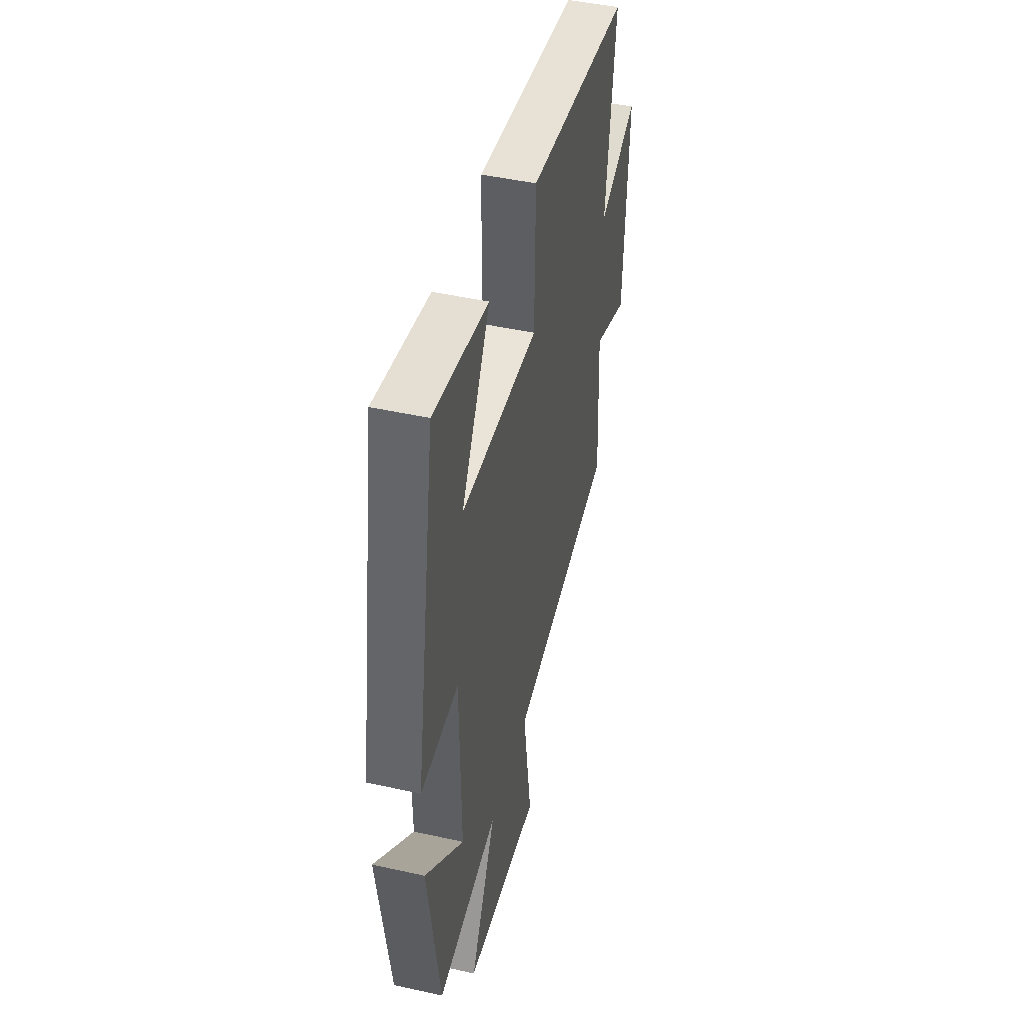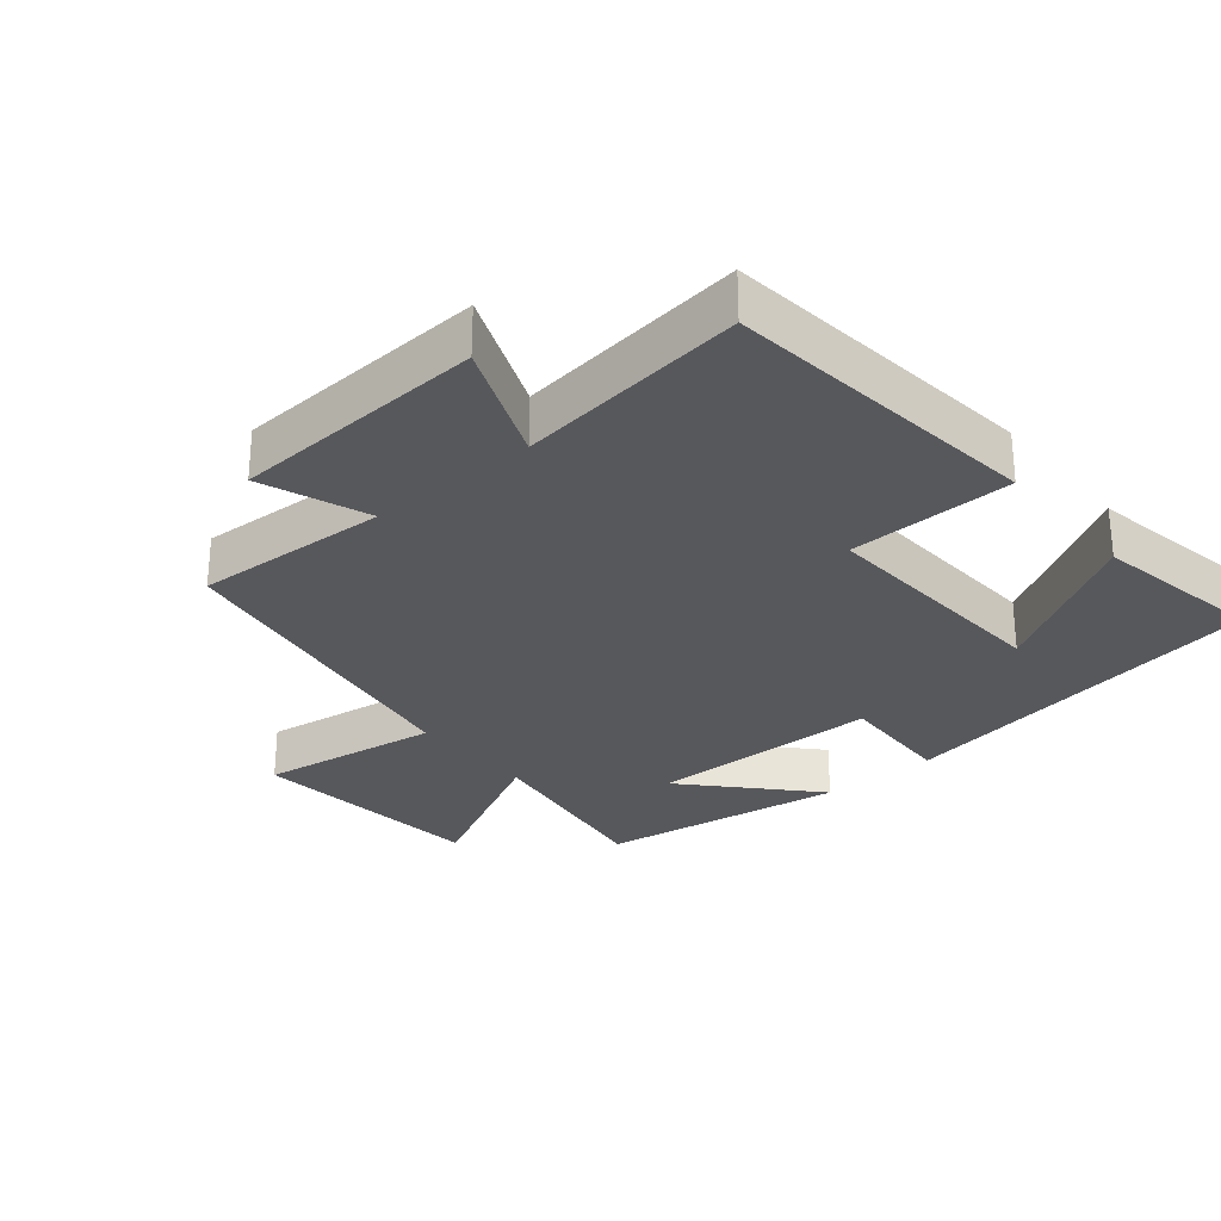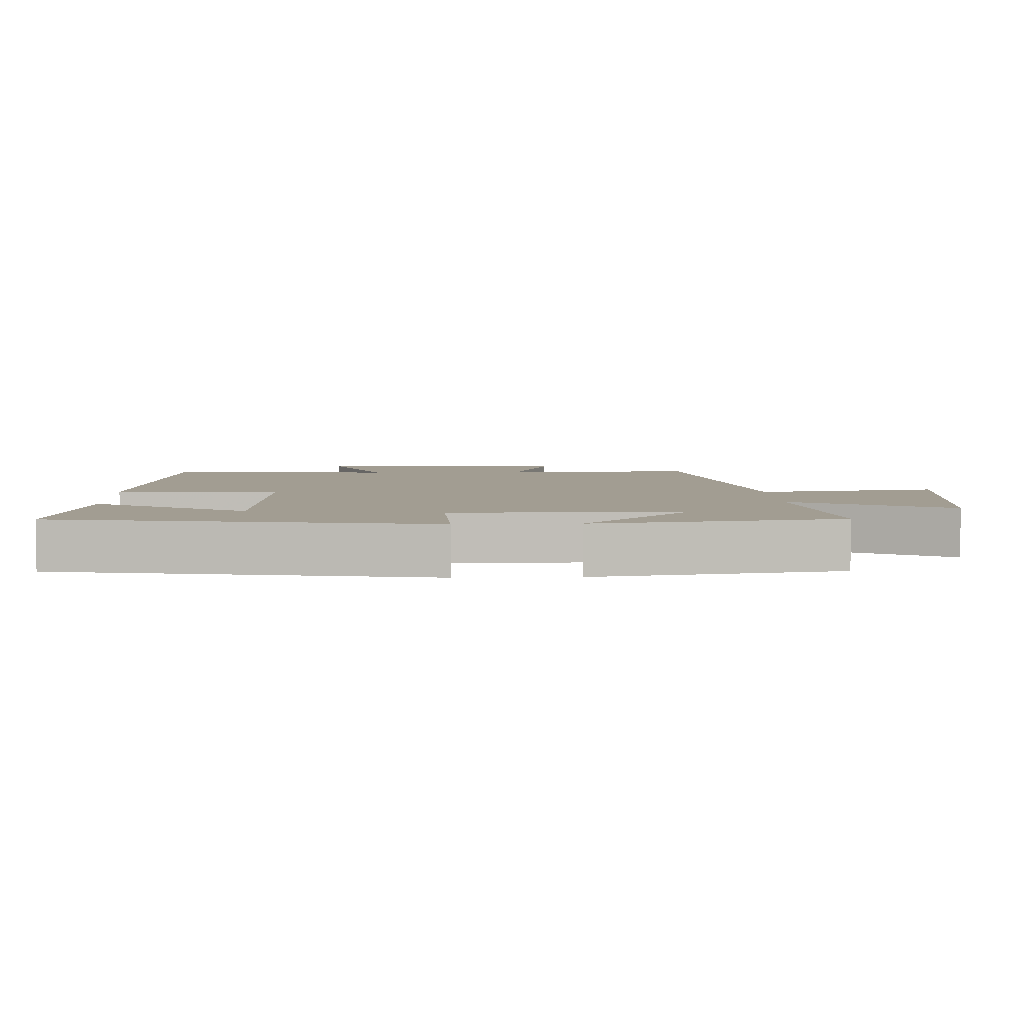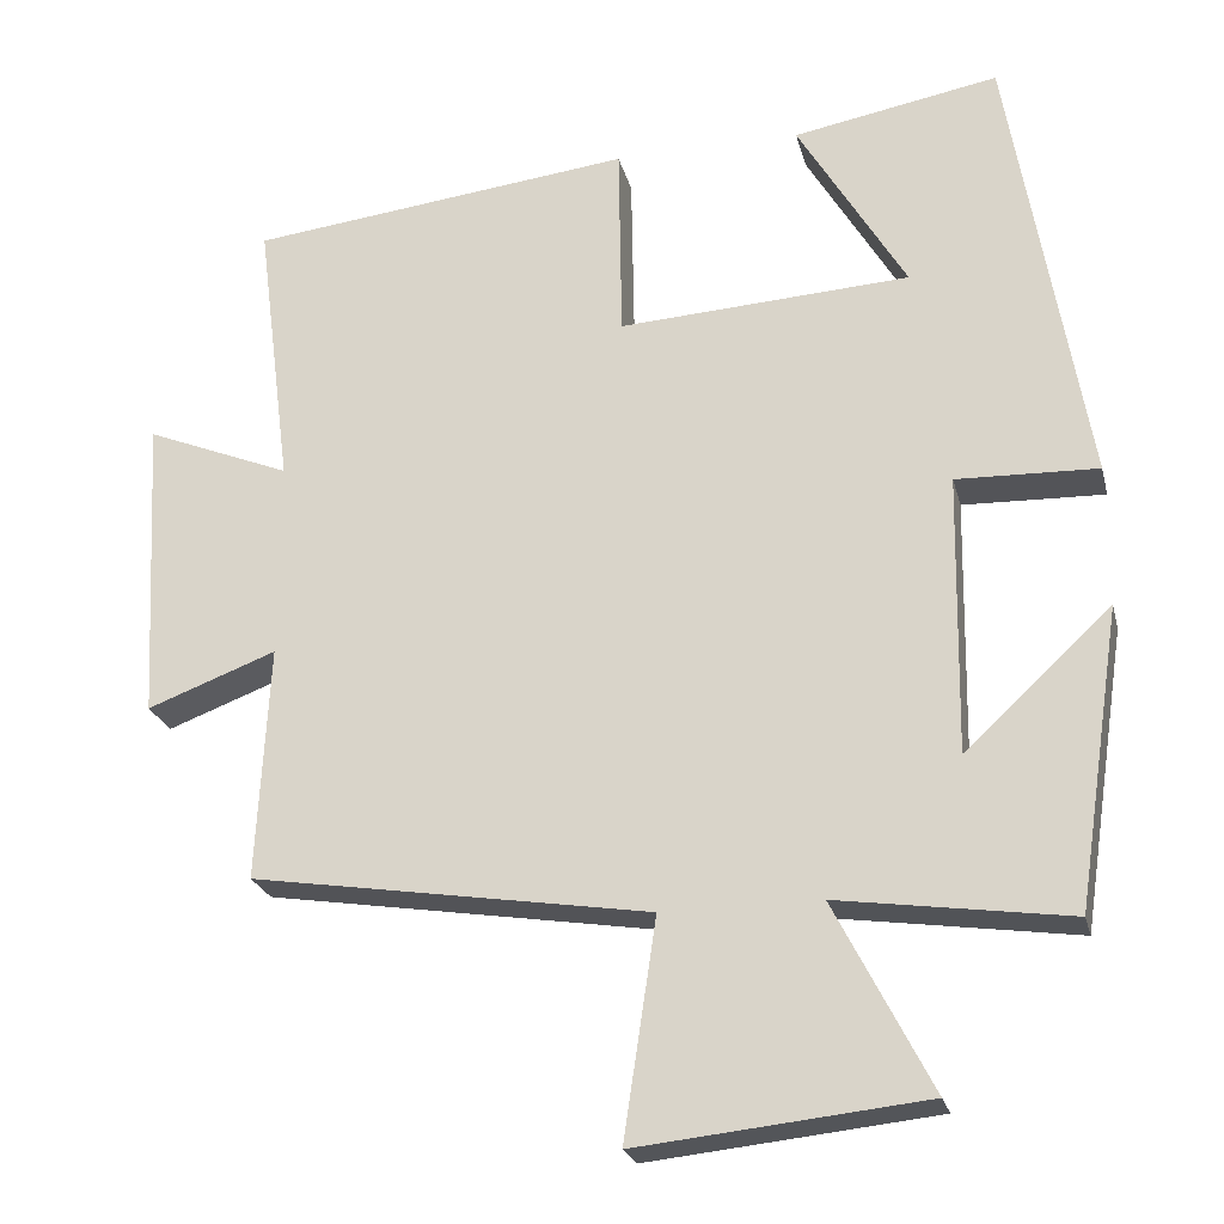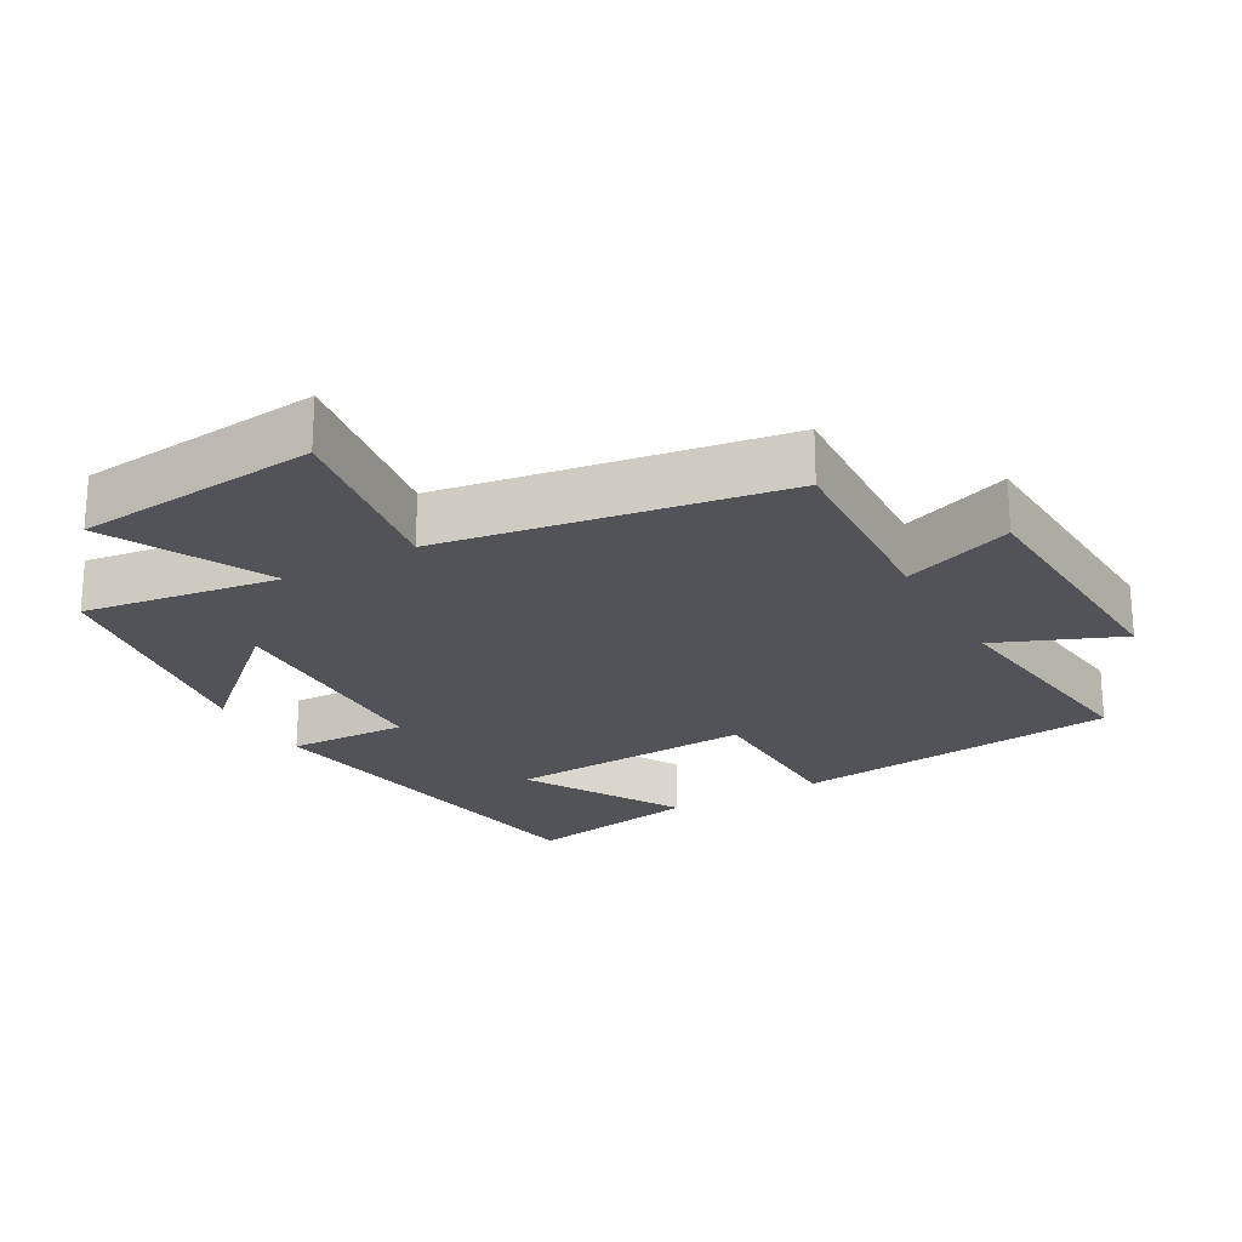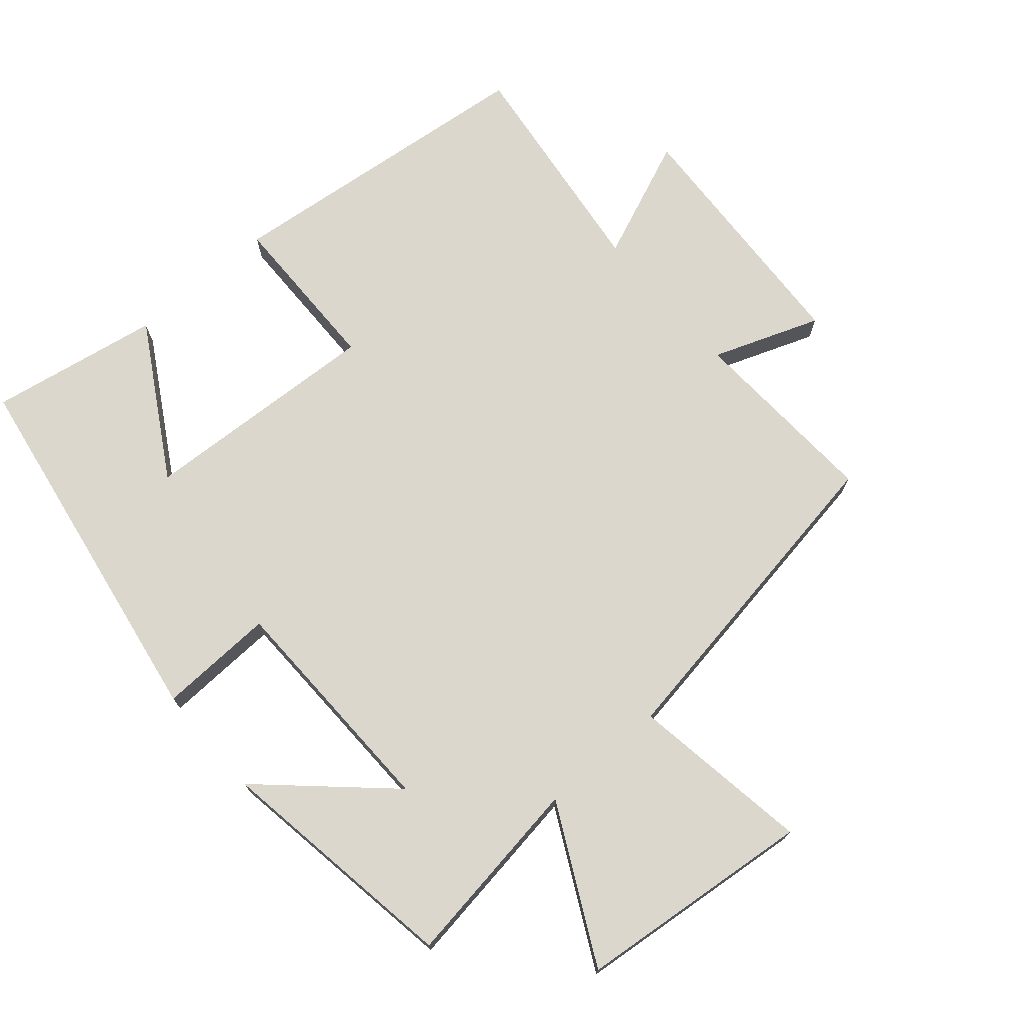
<metadata>
{"format":"obj","ext":"obj","renderer":"f3d","projection":"perspective","resolution":1024,"background":"white","views":[{"elev":46.1,"azim":104.3,"up":"+Z"},{"elev":-28.8,"azim":-50.2,"up":"+Y"},{"elev":4.9,"azim":87.6,"up":"+Y"},{"elev":-23.9,"azim":13.6,"up":"+Z"},{"elev":-22.7,"azim":-150.7,"up":"+Y"},{"elev":73.1,"azim":139.1,"up":"+Y"}]}
</metadata>
<code>
v 0.445 0.07 -0.541
v 0.163 0.07 -0.5
v 0.281 0.07 -0.73
v -0.069 0.07 -0.766
v -0.029 0.07 -0.5
v -0.515 0.07 -0.422
v -0.5 0.07 -0.135
v -0.658 0.07 -0.194
v -0.678 0.07 0.182
v -0.5 0.07 0.109
v -0.543 0.07 0.447
v -0.072 0.07 0.5
v -0.068 0.07 0.257
v 0.288 0.07 0.277
v 0.156 0.07 0.5
v 0.407 0.07 0.545
v 0.5 0.07 -0.006
v 0.328 0.07 0
v 0.322 0.07 -0.342
v 0.5 0.07 -0.178
v 0.445 0 -0.541
v 0.163 0 -0.5
v 0.281 0 -0.73
v -0.069 0 -0.766
v -0.029 0 -0.5
v -0.515 0 -0.422
v -0.5 0 -0.135
v -0.658 0 -0.194
v -0.678 0 0.182
v -0.5 0 0.109
v -0.543 0 0.447
v -0.072 0 0.5
v -0.068 0 0.257
v 0.288 0 0.277
v 0.156 0 0.5
v 0.407 0 0.545
v 0.5 0 -0.006
v 0.328 0 0
v 0.322 0 -0.342
v 0.5 0 -0.178
f 19 20 1 2
f 18 19 2
f 16 17 18
f 16 18 2
f 14 15 16
f 14 16 2
f 13 14 2
f 10 11 12 13
f 10 13 2
f 7 8 9 10
f 7 10 2 3
f 5 6 7
f 5 7 3
f 3 4 5
f 22 21 40 39
f 22 39 38
f 38 37 36
f 22 38 36
f 36 35 34
f 22 36 34
f 22 34 33
f 33 32 31 30
f 22 33 30
f 30 29 28 27
f 23 22 30 27
f 27 26 25
f 23 27 25
f 25 24 23
f 1 21 22 2
f 2 22 23 3
f 3 23 24 4
f 4 24 25 5
f 5 25 26 6
f 6 26 27 7
f 7 27 28 8
f 8 28 29 9
f 9 29 30 10
f 10 30 31 11
f 11 31 32 12
f 12 32 33 13
f 13 33 34 14
f 14 34 35 15
f 15 35 36 16
f 16 36 37 17
f 17 37 38 18
f 18 38 39 19
f 19 39 40 20
f 20 40 21 1

</code>
